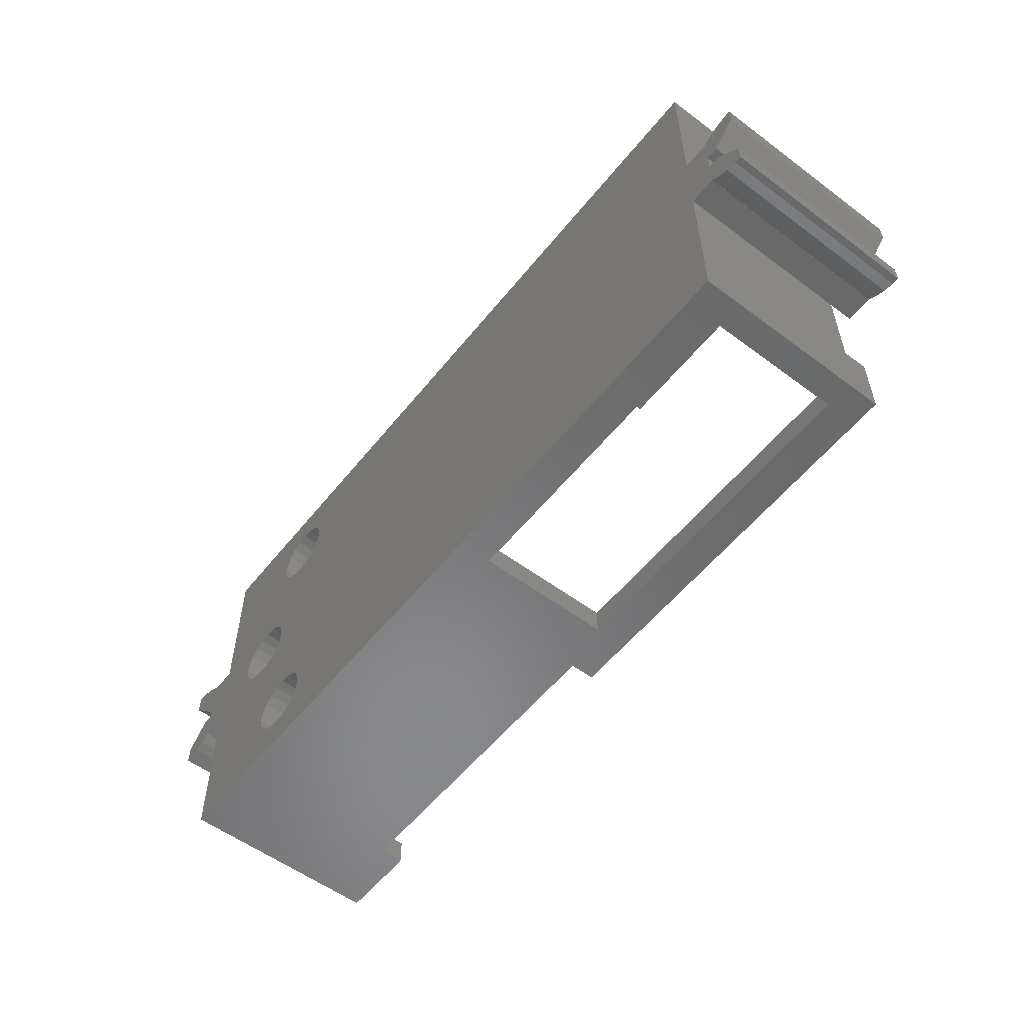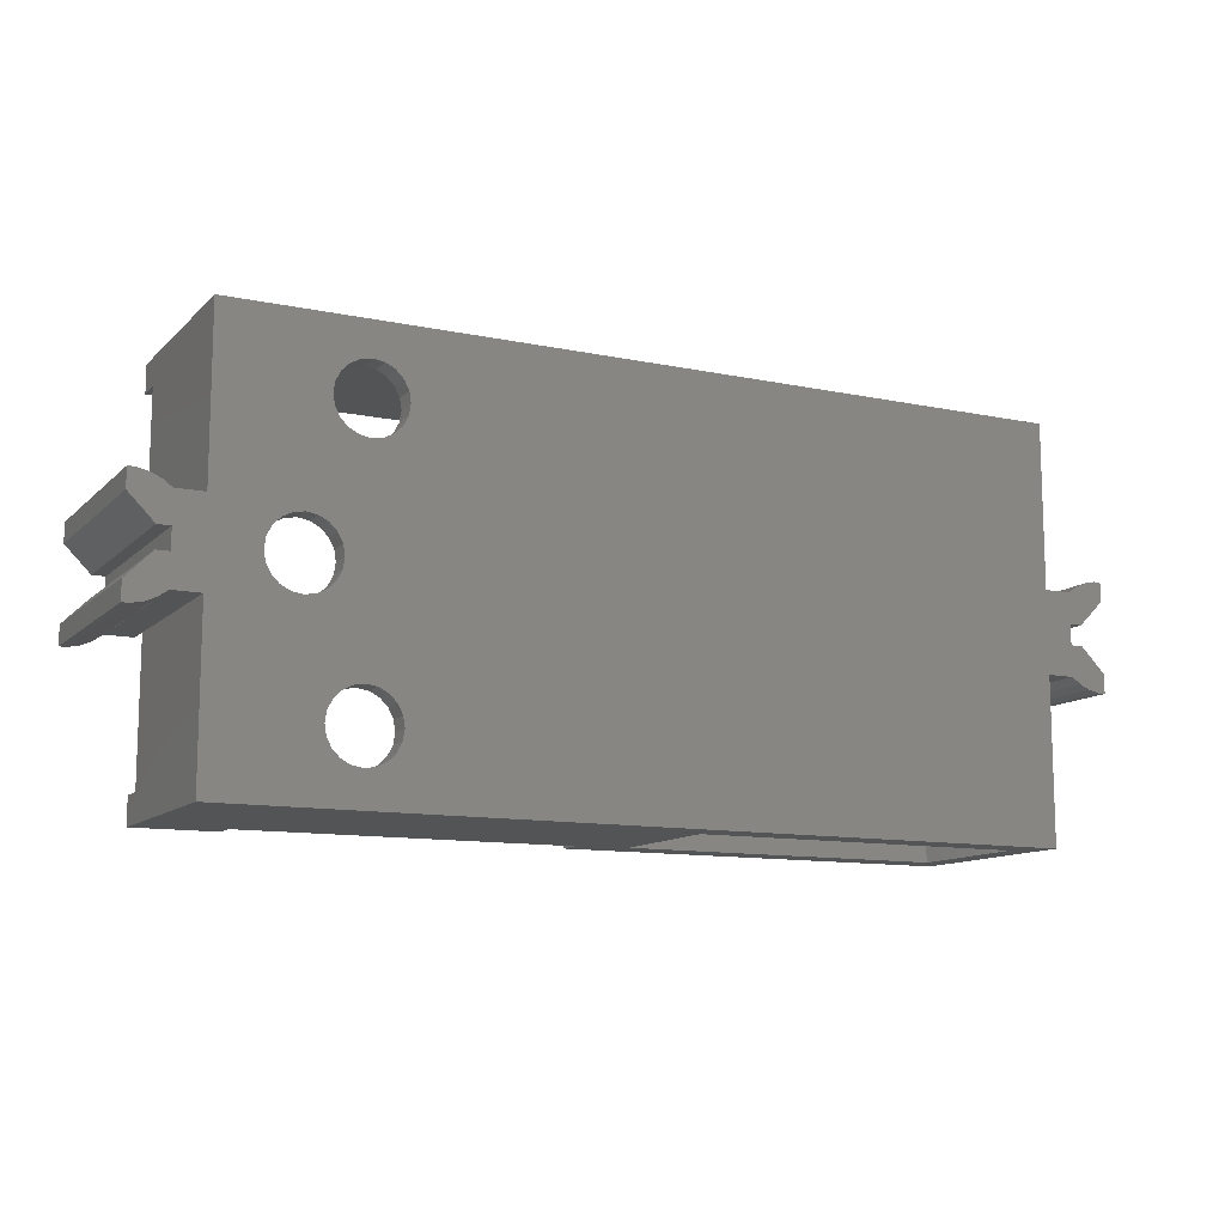
<metadata>
{"format":"stl","ext":"stl","renderer":"f3d","projection":"perspective","resolution":1024,"background":"white","views":[{"elev":-55.7,"azim":-128.1,"up":"+Y"},{"elev":-11.6,"azim":153.3,"up":"+Y"}]}
</metadata>
<code>
# stl→obj: 400 verts, 812 faces
v 14 -6.5 6.6
v 15 -6.5 7.5
v 15 -6.5 6.6
v 12 -6.5 7.5
v 12 -6.5 6.6
v 14 -6.5 0.8
v -1.875 -6.5 1.25
v 0 -6.5 6.6
v -1.875 -6.5 6.25
v -2.5 -6.5 0.8
v -2.5 -6.5 1.25
v 0 -6.5 7.5
v -14 -6.5 7.5
v -14 -6.5 6.25
v -13.5 -6.5 0.8
v -14 -6.5 1.25
v -13.5 -6.5 1.25
v -14 -6.5 0.8
v -5.5 -6.5 0.8
v -10.5 -6.5 1.25
v -5.5 -6.5 1.25
v -10.5 -6.5 0.8
v -3.5 -6.5 0.8
v -4.5 -6.5 1.25
v -3.5 -6.5 1.25
v -4.5 -6.5 0.8
v -11.5 -6.5 0.8
v -12.5 -6.5 1.25
v -11.5 -6.5 1.25
v -12.5 -6.5 0.8
v -9.25 6.5 6
v -4 6.5 7.5
v -14 6.5 7.5
v -6 6.5 2.25
v 10 6.5 6.6
v -4 6.5 6.6
v -6.75 6.5 6
v -9.625 6.5 5.625
v -10 6.5 5.25
v -14 6.5 0.8
v -9.625 6.5 1.875
v -10 6.5 2.25
v -9.25 6.5 1.5
v -6.75 6.5 1.5
v 14 6.5 6.6
v 10 6.5 7.5
v 15 6.5 7.5
v 15 6.5 6.6
v -6.375 6.5 5.625
v -6 6.5 5.25
v 14 6.5 0.8
v -6.375 6.5 1.875
v 15 1.5 6.6
v 15 -1.5 6.6
v 10 7.5 7.5
v 10 7.5 6.6
v -4 7.5 6.6
v -4 7.5 7.5
v -14 -5 6.6
v -15 -5 7.5
v -14 -5 7.5
v -15 -5 6.6
v -15 5 6.6
v -14 5 7.5
v -15 5 7.5
v -14 5 6.6
v -15 1.5 6.6
v -15 -1.5 6.6
v 12 -7.5 6.6
v 12 -7.5 7.5
v 0 -7.5 7.5
v 0 -7.5 6.6
v 15 1.5 7.5
v 15 -1.5 7.5
v 15 -7.5 7.5
v 15 -1.5 0
v 15 -7.5 0
v 15 7.5 7.5
v 15 7.5 0
v 15 1.5 0
v -1.875 -7.5 6.25
v -15 -7.5 7.5
v -14 -7.5 6.25
v -14 -7.5 1.25
v -15 -7.5 0
v -1.875 -7.5 1.25
v -15 7.5 7.5
v -15 7.5 0
v -15 -1.5 0
v -15 -1.5 7.5
v -15 1.5 7.5
v -15 1.5 0
v -15.5 -1.5 0
v -15.5 1.5 0
v 11.19 4.614 0
v 11.25 5 0
v 11.61 1.189 0
v 11.01 4.265 0
v 10 3.75 0
v 11.27 1.011 0
v 10.99 0.7347 0
v 9.614 3.811 0
v 10.81 0.3863 0
v 9.265 3.989 0
v 10.75 0 0
v 10.73 3.989 0
v 9.614 -3.811 0
v 10.99 -0.7347 0
v 10 -3.75 0
v 10.81 -0.3863 0
v 10.39 3.811 0
v 9.265 -3.989 0
v 8.989 -4.265 0
v 8.989 4.265 0
v 8.811 -4.614 0
v 8.811 4.614 0
v 8.75 -5 0
v 11.25 -5 0
v 13.25 0 0
v 13.19 -0.3863 0
v 13.19 0.3863 0
v 13.01 -0.7347 0
v 12.73 -1.011 0
v 12.39 -1.189 0
v 11.19 -4.614 0
v 11.01 -4.265 0
v 12 -1.25 0
v 11.19 -5.386 0
v 11.01 -5.735 0
v 10.73 -6.011 0
v 10.39 -6.189 0
v 10 -6.25 0
v 9.614 -6.189 0
v 8.811 -5.386 0
v 8.989 -5.735 0
v 9.265 -6.011 0
v 15.5 1.5 0
v 15.5 -1.5 0
v 13.01 0.7347 0
v 12.73 1.011 0
v 12.39 1.189 0
v 12 1.25 0
v 11.19 5.386 0
v 11.01 5.735 0
v 10.73 6.011 0
v 10.39 6.189 0
v 10 6.25 0
v 9.614 6.189 0
v 8.75 5 0
v 8.811 5.386 0
v 8.989 5.735 0
v 9.265 6.011 0
v 10.73 -3.989 0
v 11.61 -1.189 0
v 10.39 -3.811 0
v 11.27 -1.011 0
v -11.5 1.5 1.25
v -10.5 2.5 1.25
v -12.5 1.5 1.25
v -13.5 2.5 1.25
v -12.5 -7 1.25
v -13.5 -7 1.25
v -10.5 -7 1.25
v -11.5 -7 1.25
v -5.5 -7 1.25
v -3.5 -7 1.25
v -2.5 -7 1.25
v -4.5 -7 1.25
v -3.5 1.5 1.25
v -2.5 2.5 1.25
v -4.5 1.5 1.25
v -5.5 2.5 1.25
v -4.5 1.5 0.8
v -5.5 2.5 0.8
v -2.5 2.5 0.8
v -3.5 1.5 0.8
v -12.5 1.5 0.8
v -13.5 2.5 0.8
v -10.5 2.5 0.8
v -11.5 1.5 0.8
v 10.81 0.3863 0.8
v 5.599 2.633 0.8
v 10.75 0 0.8
v 5.749 -2.926 0.8
v 5.8 -3.25 0.8
v 5.367 2.401 0.8
v 5.599 -2.633 0.8
v 5.367 -2.401 0.8
v 5.074 2.251 0.8
v 5.074 -2.251 0.8
v 4.75 2.2 0.8
v 4.75 -2.2 0.8
v 4.426 2.251 0.8
v 4.426 -2.251 0.8
v 4.133 2.401 0.8
v 4.133 -2.401 0.8
v 3.901 2.633 0.8
v 3.901 -2.633 0.8
v 3.751 2.926 0.8
v 3.7 3.25 0.8
v 3.751 -2.926 0.8
v 11.19 -4.614 0.8
v 11.25 -5 0.8
v 11.61 -1.189 0.8
v 11.01 -4.265 0.8
v 10 -3.75 0.8
v 11.27 -1.011 0.8
v 10.99 -0.7347 0.8
v 9.614 -3.811 0.8
v 10.81 -0.3863 0.8
v 10.73 -3.989 0.8
v 9.614 3.811 0.8
v 10.99 0.7347 0.8
v 10 3.75 0.8
v 10.39 -3.811 0.8
v 9.265 3.989 0.8
v 8.989 4.265 0.8
v 5.749 2.926 0.8
v 5.8 3.25 0.8
v 9.265 -3.989 0.8
v 8.811 4.614 0.8
v 5.599 3.867 0.8
v 8.75 5 0.8
v 8.989 -4.265 0.8
v 13.25 0 0.8
v 13.19 0.3863 0.8
v 13.01 0.7347 0.8
v 12.73 1.011 0.8
v 12.39 1.189 0.8
v 11.19 4.614 0.8
v 11.01 4.265 0.8
v 12 1.25 0.8
v 11.25 5 0.8
v 11.19 5.386 0.8
v 11.01 5.735 0.8
v 10.73 6.011 0.8
v 10.39 6.189 0.8
v 10 6.25 0.8
v 8.811 -4.614 0.8
v 5.367 4.099 0.8
v 8.811 5.386 0.8
v 5.074 4.249 0.8
v 8.989 5.735 0.8
v 4.75 4.3 0.8
v 9.265 6.011 0.8
v 5.749 3.574 0.8
v 4.426 4.249 0.8
v 9.614 6.189 0.8
v 3.751 3.574 0.8
v 3.901 3.867 0.8
v 4.133 4.099 0.8
v 13.19 -0.3863 0.8
v 13.01 -0.7347 0.8
v 12.73 -1.011 0.8
v 12.39 -1.189 0.8
v 12 -1.25 0.8
v 11.19 -5.386 0.8
v 11.01 -5.735 0.8
v 10.73 -6.011 0.8
v 10.39 -6.189 0.8
v 10 -6.25 0.8
v 5.749 -3.574 0.8
v 5.599 -3.867 0.8
v 8.75 -5 0.8
v 5.367 -4.099 0.8
v 8.811 -5.386 0.8
v 5.074 -4.249 0.8
v 8.989 -5.735 0.8
v 4.75 -4.3 0.8
v 9.265 -6.011 0.8
v 4.426 -4.249 0.8
v 3.7 -3.25 0.8
v 3.751 -3.574 0.8
v 3.901 -3.867 0.8
v 9.614 -6.189 0.8
v 4.133 -4.099 0.8
v 10.73 3.989 0.8
v 11.61 1.189 0.8
v 10.39 3.811 0.8
v 11.27 1.011 0.8
v 3.751 -3.574 5.25
v 3.901 -3.867 5.25
v 5.749 -3.574 5.25
v 5.8 -3.25 5.25
v 4.75 -2.2 5.25
v 5.074 -2.251 5.25
v 4.75 -4.3 5.25
v 4.426 -4.249 5.25
v 3.7 -3.25 5.25
v 3.901 -2.633 5.25
v 3.751 -2.926 5.25
v 4.133 -4.099 5.25
v 5.749 -2.926 5.25
v 4.426 -2.251 5.25
v 5.599 -2.633 5.25
v 4.133 -2.401 5.25
v 5.367 -2.401 5.25
v 5.074 -4.249 5.25
v 5.599 -3.867 5.25
v 5.367 -4.099 5.25
v 5.074 2.251 5.25
v 4.75 2.2 5.25
v 3.7 3.25 5.25
v 3.751 2.926 5.25
v 5.367 2.401 5.25
v 5.599 2.633 5.25
v 5.749 2.926 5.25
v 5.8 3.25 5.25
v 3.901 2.633 5.25
v 3.901 3.867 5.25
v 3.751 3.574 5.25
v 4.133 4.099 5.25
v 4.426 4.249 5.25
v 4.426 2.251 5.25
v 4.75 4.3 5.25
v 5.074 4.249 5.25
v 5.599 3.867 5.25
v 5.367 4.099 5.25
v 5.749 3.574 5.25
v 4.133 2.401 5.25
v -9.25 5.75 5.25
v -6.75 5.75 5.25
v -6.75 5.75 2.25
v -9.25 5.75 2.25
v -15.5 1.5 7.5
v -16 1.5 7.5
v -16 1.5 0
v -15.5 -1.5 7.5
v -16 -1.5 7.5
v -16 -1.5 0
v -16 1.496 0
v -16 1.496 7.5
v -16 -1.496 7.5
v -16 -1.496 0
v -16.32 1.732 0
v -16.71 1.902 7.5
v -16.32 1.732 7.5
v -16.71 1.902 0
v -17.12 -1.989 0
v -16.71 -1.902 7.5
v -17.12 -1.989 7.5
v -16.71 -1.902 0
v -17.12 1.989 7.5
v -17.12 1.989 0
v -16.32 -1.732 7.5
v -16.32 -1.732 0
v -17.38 -1.989 0
v -17.38 -1.989 7.5
v -17.38 1.989 7.5
v -17.38 1.989 0
v -17.38 -1.289 7.5
v -17.38 -1.289 0
v -17.38 1.289 0
v -17.38 1.289 7.5
v -16.46 -0.375 7.5
v -16 -0.375 7.5
v -16.46 0.375 7.5
v -16 0.375 7.5
v -16.46 0.375 0
v -16 0.375 0
v -16.46 -0.375 0
v -16 -0.375 0
v 15.5 1.5 7.5
v 16 1.5 7.5
v 16 1.5 0
v 15.5 -1.5 7.5
v 16 -1.5 7.5
v 16 -1.5 0
v 16 1.496 7.5
v 16 1.496 0
v 16 -1.496 0
v 16 -1.496 7.5
v 16.71 1.902 0
v 16.32 1.732 7.5
v 16.71 1.902 7.5
v 16.32 1.732 0
v 16.71 -1.902 0
v 17.12 -1.989 7.5
v 16.71 -1.902 7.5
v 17.12 -1.989 0
v 17.12 1.989 0
v 17.12 1.989 7.5
v 16.32 -1.732 0
v 16.32 -1.732 7.5
v 17.38 -1.989 7.5
v 17.38 -1.989 0
v 17.38 1.989 0
v 17.38 1.989 7.5
v 17.38 -1.289 0
v 17.38 -1.289 7.5
v 17.38 1.289 7.5
v 17.38 1.289 0
v 16 -0.375 0
v 16 0.375 0
v 16.46 -0.375 0
v 16.46 0.375 0
v 16 0.375 7.5
v 16 -0.375 7.5
v 16.46 0.375 7.5
v 16.46 -0.375 7.5
f 1 2 3
f 2 1 4
f 1 5 4
f 6 5 1
f 7 5 6
f 8 7 9
f 5 7 8
f 10 7 6
f 7 10 11
f 9 12 8
f 12 9 13
f 13 9 14
f 15 16 17
f 16 15 18
f 19 20 21
f 20 19 22
f 23 24 25
f 24 23 26
f 27 28 29
f 28 27 30
f 31 32 33
f 34 35 36
f 32 37 36
f 37 32 31
f 33 38 31
f 33 39 38
f 40 39 33
f 40 41 42
f 43 40 44
f 41 40 43
f 39 40 42
f 45 46 35
f 46 45 47
f 47 45 48
f 49 36 37
f 50 36 49
f 34 36 50
f 35 34 51
f 51 34 52
f 51 52 44
f 35 51 45
f 51 44 40
f 45 53 48
f 53 45 54
f 1 54 45
f 54 1 3
f 35 55 56
f 55 35 46
f 32 57 58
f 57 32 36
f 57 35 56
f 35 57 36
f 59 60 61
f 60 59 62
f 63 64 65
f 64 63 66
f 67 66 63
f 66 67 59
f 68 59 67
f 59 68 62
f 69 4 5
f 4 69 70
f 71 8 12
f 8 71 72
f 8 69 5
f 69 8 72
f 54 73 53
f 73 54 74
f 2 75 3
f 3 76 54
f 77 3 75
f 3 77 76
f 48 78 47
f 78 48 79
f 80 48 53
f 48 80 79
f 81 71 82
f 71 81 72
f 81 82 83
f 82 84 83
f 84 85 86
f 85 84 82
f 69 75 70
f 86 72 81
f 72 86 69
f 77 69 86
f 69 77 75
f 77 86 85
f 78 56 55
f 56 79 57
f 79 56 78
f 57 87 58
f 88 57 79
f 57 88 87
f 89 62 68
f 85 62 89
f 82 62 85
f 62 82 60
f 90 67 91
f 67 90 68
f 88 63 87
f 92 63 88
f 63 92 67
f 87 63 65
f 61 60 13
f 13 71 12
f 13 82 71
f 82 13 60
f 4 75 2
f 75 4 70
f 55 47 78
f 47 55 46
f 58 33 32
f 87 33 58
f 65 33 87
f 33 65 64
f 93 92 89
f 92 93 94
f 80 95 96
f 97 98 95
f 99 100 101
f 102 101 103
f 104 103 105
f 97 106 98
f 107 108 109
f 108 107 110
f 97 111 106
f 112 110 107
f 100 99 111
f 110 112 105
f 101 102 99
f 113 105 112
f 103 104 102
f 114 105 113
f 105 114 104
f 115 114 113
f 115 116 114
f 89 115 117
f 115 89 116
f 118 76 77
f 119 76 120
f 121 80 119
f 76 119 80
f 76 122 120
f 76 123 122
f 124 76 125
f 76 124 123
f 126 124 125
f 124 126 127
f 76 118 125
f 77 128 118
f 77 129 128
f 77 130 129
f 77 131 130
f 77 132 131
f 77 133 132
f 89 117 85
f 134 85 117
f 135 85 134
f 136 85 135
f 133 85 136
f 85 133 77
f 76 137 138
f 137 76 80
f 139 80 121
f 140 80 139
f 141 80 140
f 95 80 141
f 95 141 142
f 95 142 97
f 111 97 100
f 80 96 79
f 143 79 96
f 144 79 143
f 145 79 144
f 146 79 145
f 147 79 146
f 148 79 147
f 92 116 89
f 116 92 149
f 88 149 92
f 149 88 150
f 150 88 151
f 151 88 152
f 152 88 148
f 148 88 79
f 153 127 126
f 127 153 154
f 155 154 153
f 154 155 156
f 109 156 155
f 156 109 108
f 6 45 51
f 45 6 1
f 61 13 59
f 66 33 64
f 33 66 40
f 16 66 59
f 14 59 13
f 16 59 14
f 66 16 40
f 40 16 18
f 83 16 14
f 16 83 84
f 86 9 7
f 9 86 81
f 83 9 81
f 9 83 14
f 157 20 158
f 29 20 157
f 158 159 157
f 17 28 159
f 160 159 158
f 17 159 160
f 28 17 161
f 161 17 162
f 20 29 163
f 163 29 164
f 17 16 162
f 29 28 164
f 21 20 165
f 25 24 166
f 167 7 11
f 7 167 86
f 166 86 167
f 168 166 24
f 168 86 166
f 165 86 168
f 163 165 20
f 165 163 86
f 84 163 164
f 161 164 28
f 84 164 161
f 84 161 162
f 163 84 86
f 84 162 16
f 169 11 170
f 25 11 169
f 170 171 169
f 21 24 171
f 172 171 170
f 21 171 172
f 24 21 168
f 168 21 165
f 11 25 167
f 167 25 166
f 24 173 171
f 173 24 26
f 19 172 174
f 172 19 21
f 11 175 170
f 175 11 10
f 23 169 176
f 169 23 25
f 173 169 171
f 169 173 176
f 175 172 170
f 172 175 174
f 28 177 159
f 177 28 30
f 15 160 178
f 160 15 17
f 20 179 158
f 179 20 22
f 27 157 180
f 157 27 29
f 177 157 159
f 157 177 180
f 179 160 158
f 160 179 178
f 181 182 183
f 183 184 185
f 186 183 182
f 183 187 184
f 188 183 186
f 183 188 187
f 189 188 186
f 189 190 188
f 191 190 189
f 191 192 190
f 193 192 191
f 193 194 192
f 195 194 193
f 195 196 194
f 197 196 195
f 197 198 196
f 175 197 199
f 197 175 198
f 175 199 200
f 198 175 201
f 19 179 22
f 6 202 203
f 204 205 202
f 206 207 208
f 209 208 210
f 185 210 183
f 204 211 205
f 212 213 214
f 213 212 181
f 204 215 211
f 216 181 212
f 207 206 215
f 217 218 216
f 208 209 206
f 182 216 218
f 216 182 181
f 218 217 219
f 210 185 220
f 219 217 221
f 210 220 209
f 222 221 223
f 220 185 224
f 51 225 6
f 51 226 225
f 51 227 226
f 51 228 227
f 51 229 228
f 230 229 51
f 231 229 230
f 229 231 232
f 230 51 233
f 51 234 233
f 51 235 234
f 51 236 235
f 51 237 236
f 51 238 237
f 224 185 239
f 240 223 241
f 242 241 243
f 244 243 245
f 221 246 219
f 221 222 246
f 223 240 222
f 247 245 248
f 241 242 240
f 243 244 242
f 245 247 244
f 10 201 175
f 249 175 200
f 250 175 249
f 251 175 250
f 247 175 251
f 40 247 248
f 247 40 175
f 174 179 19
f 175 40 174
f 174 40 179
f 40 238 51
f 40 248 238
f 179 40 178
f 18 178 40
f 178 18 15
f 252 6 225
f 253 6 252
f 254 6 253
f 255 6 254
f 202 255 256
f 202 256 204
f 215 204 207
f 202 6 255
f 257 6 203
f 258 6 257
f 259 6 258
f 260 6 259
f 261 6 260
f 262 239 185
f 263 239 262
f 239 263 264
f 265 264 263
f 264 265 266
f 267 266 265
f 266 267 268
f 269 268 267
f 268 269 270
f 10 270 269
f 10 269 271
f 201 10 272
f 272 10 273
f 273 10 274
f 261 10 6
f 275 10 261
f 270 10 275
f 276 10 271
f 274 10 276
f 277 232 231
f 232 277 278
f 279 278 277
f 278 279 280
f 214 280 279
f 280 214 213
f 177 27 180
f 27 177 30
f 173 23 176
f 23 173 26
f 97 232 278
f 232 97 142
f 100 278 280
f 278 100 97
f 124 256 255
f 256 124 127
f 183 103 181
f 103 183 105
f 208 110 210
f 110 208 108
f 139 228 140
f 228 139 227
f 122 252 120
f 252 122 253
f 207 108 208
f 108 207 156
f 119 226 121
f 226 119 225
f 120 225 119
f 225 120 252
f 123 253 122
f 253 123 254
f 142 229 232
f 229 142 141
f 141 228 229
f 228 141 140
f 210 105 183
f 105 210 110
f 127 204 256
f 204 127 154
f 154 207 204
f 207 154 156
f 123 255 254
f 255 123 124
f 121 227 139
f 227 121 226
f 213 100 280
f 100 213 101
f 181 101 213
f 101 181 103
f 270 135 268
f 135 270 136
f 112 209 220
f 209 112 107
f 128 203 118
f 203 128 257
f 264 115 239
f 115 264 117
f 266 117 264
f 117 266 134
f 109 215 206
f 215 109 155
f 118 202 125
f 202 118 203
f 239 113 224
f 113 239 115
f 268 134 266
f 134 268 135
f 224 112 220
f 112 224 113
f 132 275 261
f 275 132 133
f 133 270 275
f 270 133 136
f 125 205 126
f 205 125 202
f 130 260 259
f 260 130 131
f 107 206 209
f 206 107 109
f 131 261 260
f 261 131 132
f 126 211 153
f 211 126 205
f 130 258 129
f 258 130 259
f 129 257 128
f 257 129 258
f 155 211 215
f 211 155 153
f 102 216 212
f 216 102 104
f 216 114 217
f 114 216 104
f 95 233 96
f 233 95 230
f 111 214 279
f 214 111 99
f 221 149 223
f 149 221 116
f 148 238 248
f 238 148 147
f 223 150 241
f 150 223 149
f 146 236 237
f 236 146 145
f 217 116 221
f 116 217 114
f 241 151 243
f 151 241 150
f 98 230 95
f 230 98 231
f 152 248 245
f 248 152 148
f 106 231 98
f 231 106 277
f 143 235 144
f 235 143 234
f 106 279 277
f 279 106 111
f 99 212 214
f 212 99 102
f 96 234 143
f 234 96 233
f 243 152 245
f 152 243 151
f 144 236 145
f 236 144 235
f 147 237 238
f 237 147 146
f 274 281 273
f 281 274 282
f 283 185 284
f 185 283 262
f 190 285 286
f 285 190 192
f 271 287 288
f 287 271 269
f 273 289 272
f 289 273 281
f 201 290 198
f 290 201 291
f 276 282 274
f 282 276 292
f 284 184 293
f 184 284 185
f 192 294 285
f 294 192 194
f 272 291 201
f 291 272 289
f 293 187 295
f 187 293 184
f 194 296 294
f 296 194 196
f 188 286 297
f 286 188 190
f 276 288 292
f 288 276 271
f 269 298 287
f 298 269 267
f 299 262 283
f 262 299 263
f 198 296 196
f 296 198 290
f 295 188 297
f 188 295 187
f 293 283 284
f 295 283 293
f 295 299 283
f 297 299 295
f 297 300 299
f 286 300 297
f 286 298 300
f 285 298 286
f 285 287 298
f 294 287 285
f 294 288 287
f 296 288 294
f 296 292 288
f 290 292 296
f 290 282 292
f 291 282 290
f 291 281 282
f 281 291 289
f 300 263 299
f 263 300 265
f 267 300 298
f 300 267 265
f 191 301 302
f 301 191 189
f 199 303 200
f 303 199 304
f 305 182 306
f 182 305 186
f 307 219 308
f 219 307 218
f 197 304 199
f 304 197 309
f 249 310 250
f 310 249 311
f 247 312 313
f 312 247 251
f 250 312 251
f 312 250 310
f 193 302 314
f 302 193 191
f 242 315 316
f 315 242 244
f 244 313 315
f 313 244 247
f 189 305 301
f 305 189 186
f 200 311 249
f 311 200 303
f 317 240 318
f 240 317 222
f 306 218 307
f 218 306 182
f 240 316 318
f 316 240 242
f 308 246 319
f 246 308 219
f 319 222 317
f 222 319 246
f 195 314 320
f 314 195 193
f 195 309 197
f 309 195 320
f 319 307 308
f 317 307 319
f 317 306 307
f 318 306 317
f 318 305 306
f 316 305 318
f 316 301 305
f 315 301 316
f 315 302 301
f 313 302 315
f 313 314 302
f 312 314 313
f 312 320 314
f 310 320 312
f 310 309 320
f 311 309 310
f 311 304 309
f 304 311 303
f 321 37 31
f 37 321 322
f 322 34 50
f 34 322 323
f 43 323 324
f 323 43 44
f 324 39 42
f 39 324 321
f 41 324 42
f 324 41 43
f 52 323 44
f 323 52 34
f 38 321 31
f 321 38 39
f 49 322 50
f 322 49 37
f 321 324 322
f 322 324 323
f 67 325 91
f 325 67 326
f 94 67 92
f 327 67 94
f 67 327 326
f 68 328 329
f 328 68 90
f 330 68 329
f 93 68 330
f 68 93 89
f 331 326 327
f 326 331 332
f 330 333 334
f 333 330 329
f 335 336 337
f 336 335 338
f 331 337 332
f 337 331 335
f 339 340 341
f 340 339 342
f 338 343 336
f 343 338 344
f 342 345 340
f 345 342 346
f 347 341 348
f 341 347 339
f 346 333 345
f 333 346 334
f 344 349 343
f 349 344 350
f 347 351 352
f 351 347 348
f 353 349 350
f 349 353 354
f 325 90 91
f 90 325 328
f 355 333 356
f 333 355 345
f 351 345 355
f 345 351 340
f 340 351 341
f 341 351 348
f 357 332 337
f 332 357 358
f 354 337 336
f 354 336 343
f 354 343 349
f 337 354 357
f 332 325 326
f 358 325 332
f 325 358 328
f 356 328 358
f 333 328 356
f 328 333 329
f 359 331 360
f 331 359 335
f 353 335 359
f 335 353 338
f 338 353 344
f 344 353 350
f 361 334 346
f 334 361 362
f 352 346 342
f 352 342 339
f 352 339 347
f 346 352 361
f 334 93 330
f 362 93 334
f 93 362 94
f 360 94 362
f 331 94 360
f 94 331 327
f 352 355 361
f 355 352 351
f 359 354 353
f 354 359 357
f 362 355 356
f 355 362 361
f 359 358 357
f 358 359 360
f 362 358 360
f 358 362 356
f 53 363 364
f 363 53 73
f 365 53 364
f 137 53 365
f 53 137 80
f 54 366 74
f 366 54 367
f 138 54 76
f 368 54 138
f 54 368 367
f 369 365 364
f 365 369 370
f 367 371 372
f 371 367 368
f 373 374 375
f 374 373 376
f 376 369 374
f 369 376 370
f 377 378 379
f 378 377 380
f 381 375 382
f 375 381 373
f 383 379 384
f 379 383 377
f 380 385 378
f 385 380 386
f 371 384 372
f 384 371 383
f 387 382 388
f 382 387 381
f 385 389 390
f 389 385 386
f 391 387 388
f 387 391 392
f 138 371 368
f 371 138 393
f 393 138 394
f 137 394 138
f 394 137 370
f 370 137 365
f 380 389 386
f 377 389 380
f 383 389 377
f 389 383 395
f 371 395 383
f 395 371 393
f 392 381 387
f 392 373 381
f 376 392 396
f 392 376 373
f 370 396 394
f 396 370 376
f 73 366 363
f 366 73 74
f 363 369 364
f 369 363 397
f 397 363 398
f 366 398 363
f 398 366 372
f 372 366 367
f 382 391 388
f 375 391 382
f 374 391 375
f 391 374 399
f 369 399 374
f 399 369 397
f 390 378 385
f 390 379 378
f 384 390 400
f 390 384 379
f 372 400 398
f 400 372 384
f 390 395 400
f 395 390 389
f 399 392 391
f 392 399 396
f 395 398 400
f 398 395 393
f 394 399 397
f 399 394 396
f 398 394 397
f 394 398 393

</code>
